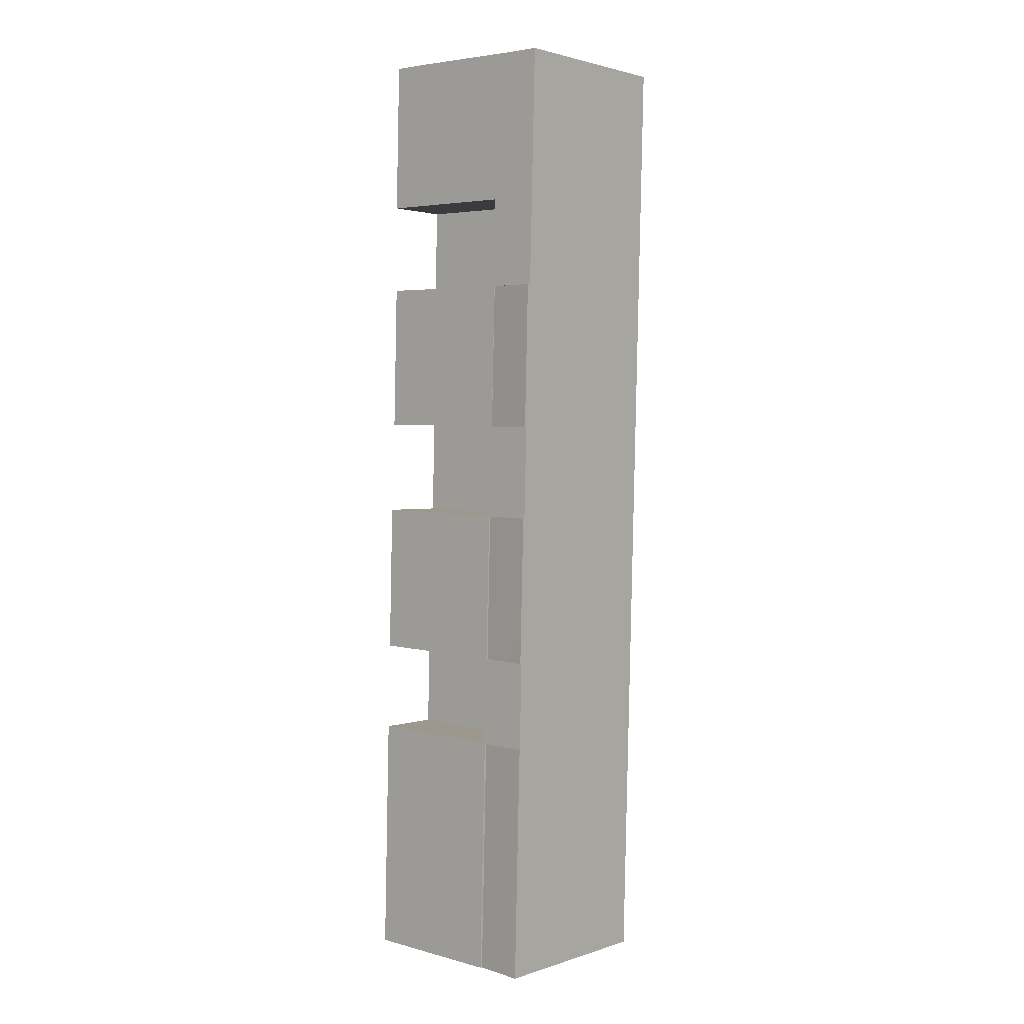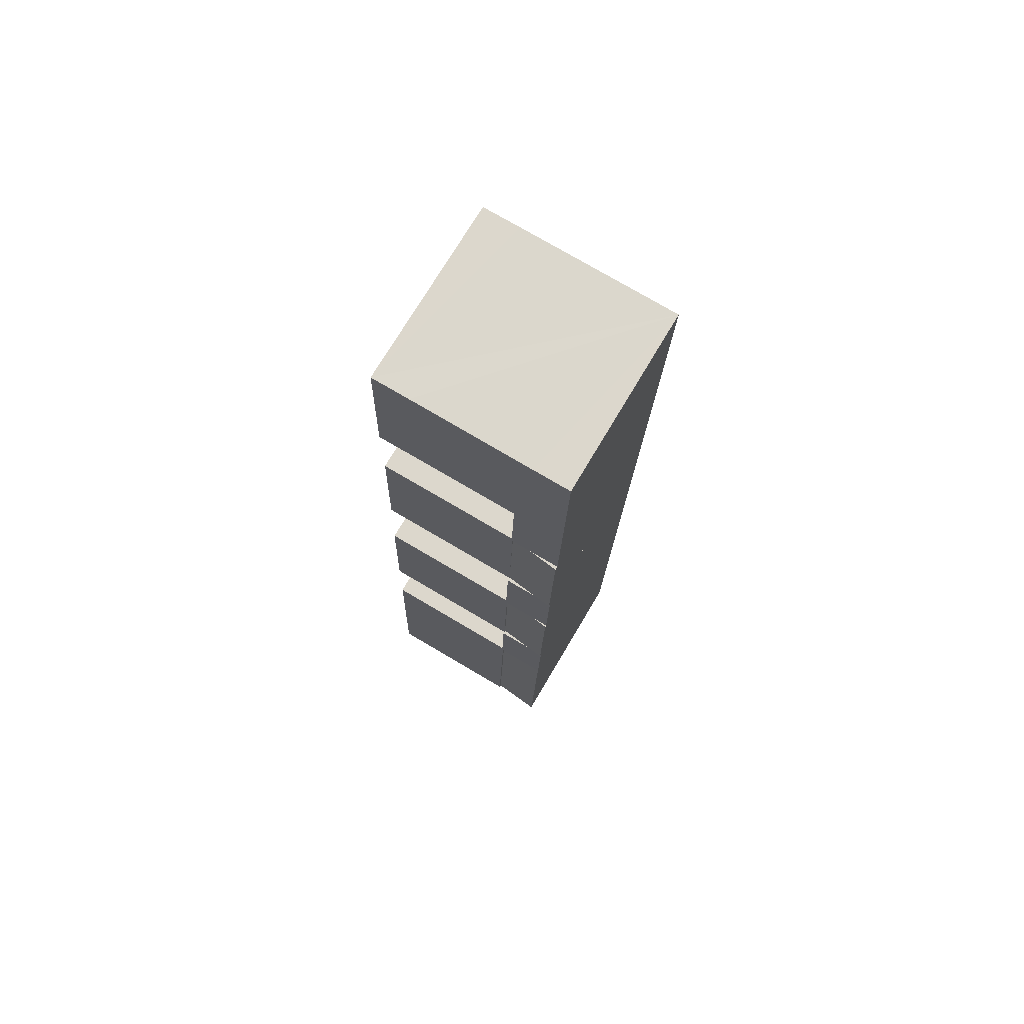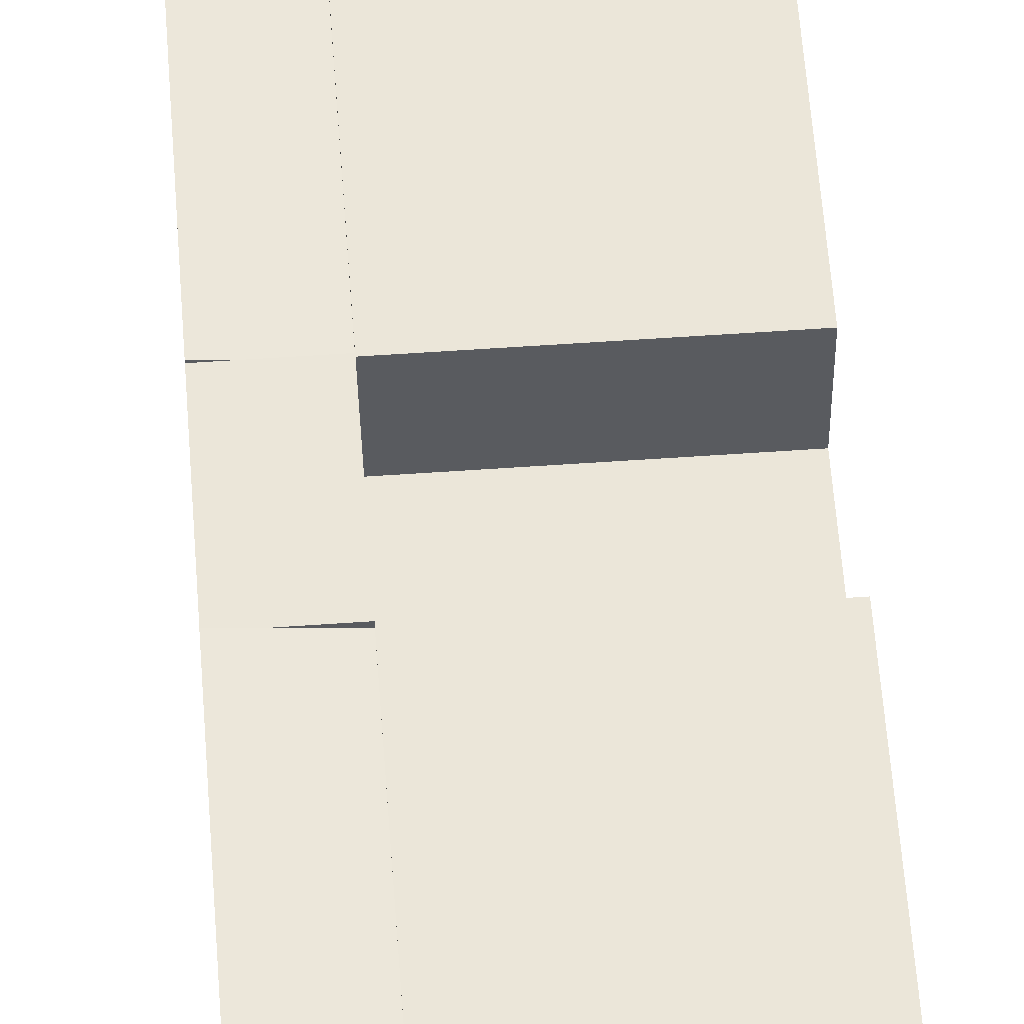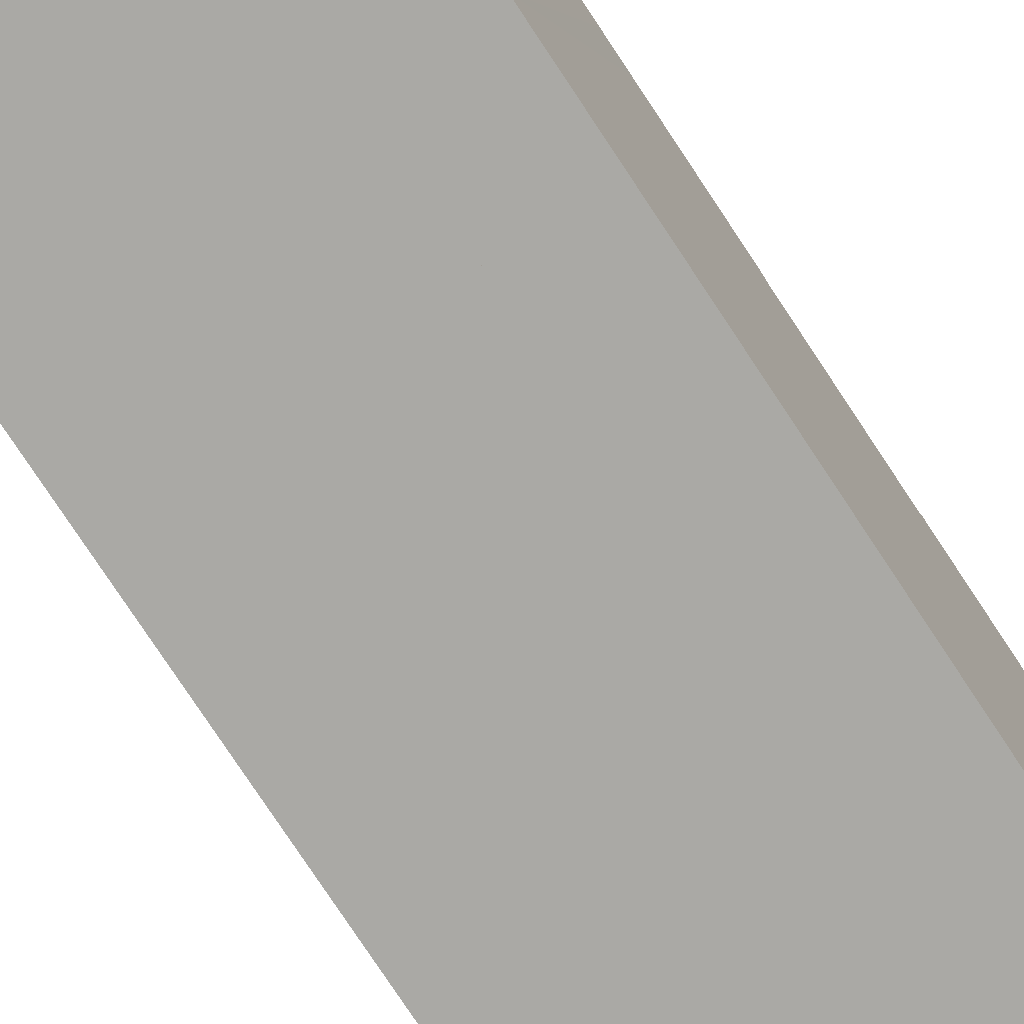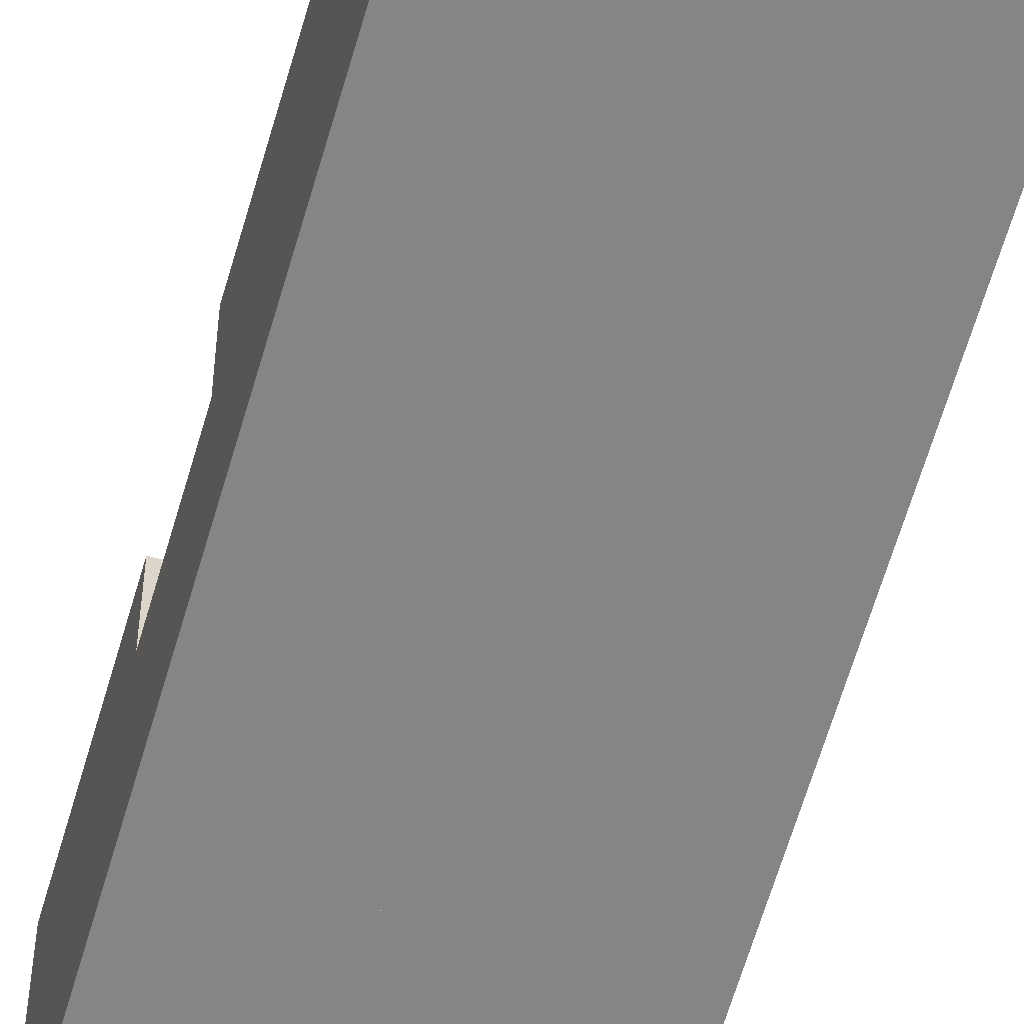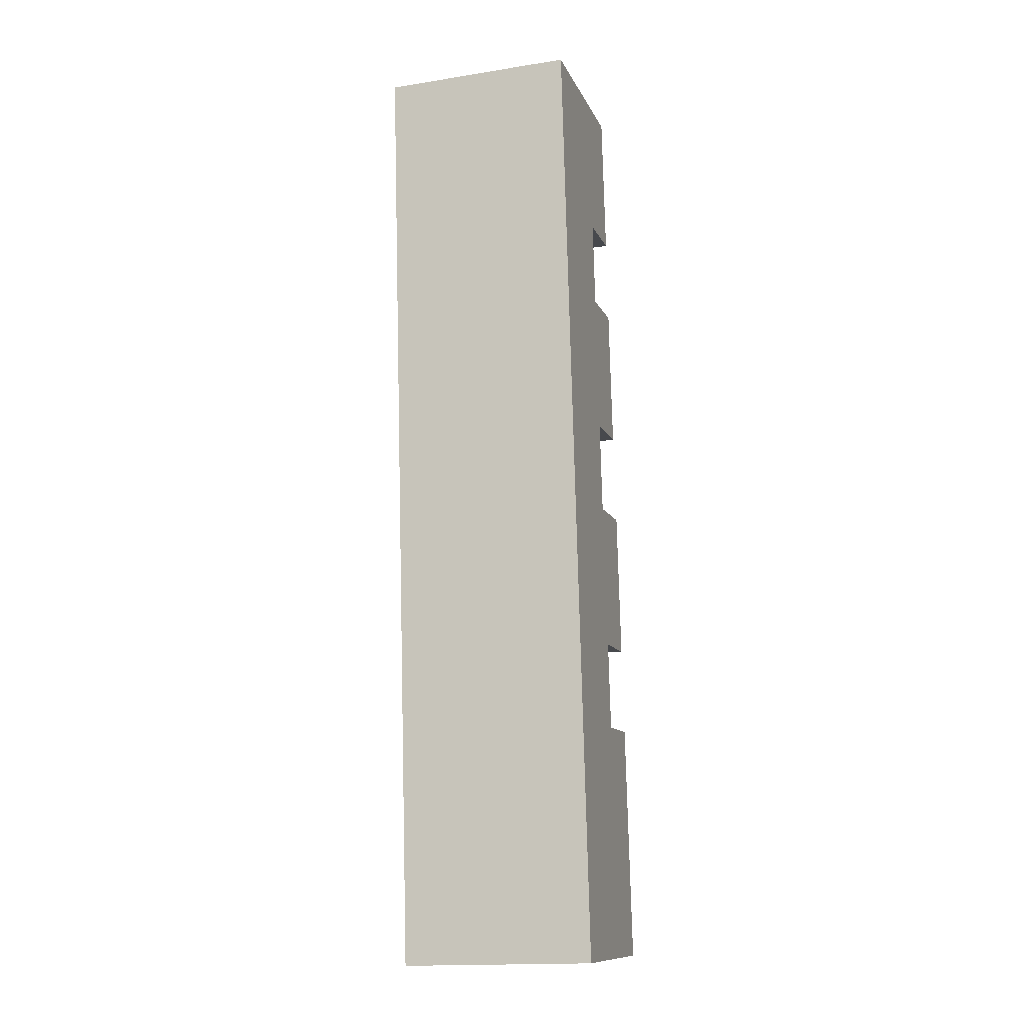
<metadata>
{"format":"obj","ext":"obj","renderer":"f3d","projection":"perspective","resolution":1024,"background":"white","views":[{"elev":1.9,"azim":-138.9,"up":"+Z"},{"elev":72.4,"azim":-149.5,"up":"+Z"},{"elev":57.0,"azim":-5.7,"up":"+Y"},{"elev":-75.3,"azim":-148.3,"up":"+Y"},{"elev":-61.8,"azim":162.5,"up":"+Y"},{"elev":-11.7,"azim":16.8,"up":"+Z"}]}
</metadata>
<code>
v  0.369 11.01 -14.03
v  1.616 10.89 -22.6
v  0.595 11.01 -22.63
v  3.557 10.67 -22.55
v  2.162 10.8 -13.98
v  3.331 10.67 -13.95
v  0.369 8.592e-16 -14.03
v  3.331 8.544e-16 -13.95
v  2.162 8.563e-16 -13.98
v  3.557 1.381e-15 -22.55
v  0.595 1.385e-15 -22.63
v  1.616 1.384e-15 -22.6
v  1.715 10.89 -28.11
v  0.755 11 -28.71
v  0.74 11 -28.14
v  3.702 10.68 -28.06
v  0.861 11 -32.73
v  3.934 10.68 -36.9
v  0.89 11 -33.85
v  0.929 11 -35.31
v  1.957 10.89 -36.95
v  0.973 11 -36.97
v  3.702 1.718e-15 -28.06
v  3.934 2.259e-15 -36.9
v  0.973 2.264e-15 -36.97
v  1.957 2.262e-15 -36.95
v  0.755 1.758e-15 -28.71
v  0.74 1.723e-15 -28.14
v  0.861 2.004e-15 -32.73
v  0.929 2.162e-15 -35.31
v  0.89 2.073e-15 -33.85
v  1.715 1.722e-15 -28.11
v  3.702 10.78 -28.06
v  12.36 10.78 -36.67
v  3.934 10.78 -36.9
v  12.33 10.78 -35.31
v  12.13 10.78 -27.84
v  12.13 1.705e-15 -27.84
v  12.36 2.246e-15 -36.67
v  12.33 2.162e-15 -35.31
v  3.331 7.057 -13.95
v  11.62 7.057 -8.475
v  11.76 7.057 -13.73
v  3.192 7.057 -8.697
v  3.192 5.325e-16 -8.697
v  11.62 5.189e-16 -8.475
v  11.76 8.408e-16 -13.73
v  11.62 10.8 -8.475
v  9.179 10.8 0.318
v  11.39 10.8 0.376
v  2.961 10.8 0.086
v  2.145 10.8 0.056
v  0 10.8 6.616e-16
v  0.127 10.8 -4.837
v  3.192 10.8 -8.697
v  0.231 10.8 -8.775
v  3.331 10.8 -13.95
v  0.369 10.8 -14.03
v  11.39 -2.302e-17 0.376
v  0.231 5.373e-16 -8.775
v  0.127 2.962e-16 -4.837
v  0 0 0
v  9.179 -1.947e-17 0.318
v  2.145 -3.429e-18 0.056
v  2.961 -5.266e-18 0.086
v  3.934 7.06 -36.9
v  12.5 7.06 -41.95
v  4.073 7.06 -42.17
v  12.36 7.06 -36.67
v  12.5 2.569e-15 -41.95
v  4.073 2.582e-15 -42.17
v  4.073 10.78 -42.17
v  12.87 10.78 -56.06
v  4.444 10.78 -56.28
v  12.5 10.78 -41.95
v  12.87 3.433e-15 -56.06
v  4.444 3.446e-15 -56.28
v  1.482 10.9 -56.36
v  4.073 10.64 -42.17
v  4.444 10.64 -56.28
v  1.283 10.89 -42.24
v  1.111 10.9 -42.25
v  1.111 2.587e-15 -42.25
v  1.283 2.587e-15 -42.24
v  1.482 3.451e-15 -56.36
v  0.595 10.89 -22.63
v  0.74 10.89 -28.14
v  0.72 10.89 -27.39
v  3.702 10.89 -28.06
v  3.557 10.89 -22.55
v  0.72 1.677e-15 -27.39
v  0.973 10.89 -36.97
v  1.111 10.89 -42.25
v  4.073 10.89 -42.17
v  3.934 10.89 -36.9
v  3.557 6.964 -22.55
v  12.13 6.964 -27.84
v  3.702 6.964 -28.06
v  11.98 6.964 -22.33
v  11.98 1.367e-15 -22.33
v  3.331 10.7 -13.95
v  11.98 10.7 -22.33
v  3.557 10.7 -22.55
v  11.76 10.7 -13.73
g defaultobject
f 1 2 3
f 2 1 4
f 4 1 5
f 4 5 6
f 7 5 1
f 5 7 6
f 6 7 8
f 8 7 9
f 8 4 6
f 4 8 10
f 10 2 4
f 2 10 3
f 3 10 11
f 11 10 12
f 11 1 3
f 1 11 7
f 9 10 8
f 10 9 7
f 10 7 12
f 12 7 11
f 13 14 15
f 14 13 16
f 14 16 17
f 17 16 18
f 17 18 19
f 19 18 20
f 20 18 21
f 20 21 22
f 23 18 16
f 18 23 24
f 24 21 18
f 21 24 22
f 22 24 25
f 25 24 26
f 25 20 22
f 20 25 19
f 19 25 17
f 17 25 14
f 14 25 15
f 15 25 27
f 15 27 28
f 27 25 29
f 29 25 30
f 29 30 31
f 28 13 15
f 13 28 16
f 16 28 23
f 23 28 32
f 23 26 24
f 26 23 25
f 25 23 30
f 30 23 31
f 31 23 29
f 29 23 27
f 27 23 28
f 28 23 32
f 33 34 35
f 34 33 36
f 36 33 37
f 38 36 37
f 36 38 34
f 34 38 39
f 39 38 40
f 39 35 34
f 35 39 24
f 24 33 35
f 33 24 23
f 23 37 33
f 37 23 38
f 40 24 39
f 24 40 38
f 24 38 23
f 41 42 43
f 42 41 44
f 45 42 44
f 42 45 46
f 46 43 42
f 43 46 47
f 47 41 43
f 41 47 8
f 8 44 41
f 44 8 45
f 8 46 45
f 46 8 47
f 48 49 50
f 49 48 51
f 51 48 52
f 52 48 53
f 53 48 54
f 54 48 55
f 54 55 56
f 56 55 57
f 56 57 58
f 58 57 5
f 46 55 48
f 55 46 45
f 8 5 57
f 5 8 58
f 58 8 7
f 7 8 9
f 45 57 55
f 57 45 8
f 59 48 50
f 48 59 46
f 7 56 58
f 56 7 54
f 54 7 53
f 53 7 60
f 53 60 61
f 53 61 62
f 62 52 53
f 52 62 51
f 51 62 49
f 49 62 50
f 50 62 63
f 50 63 59
f 63 62 64
f 63 64 65
f 7 45 60
f 45 7 8
f 8 7 9
f 61 64 62
f 64 61 65
f 65 61 63
f 63 61 59
f 59 61 46
f 46 61 45
f 45 61 60
f 66 67 68
f 67 66 69
f 24 69 66
f 69 24 39
f 39 67 69
f 67 39 70
f 70 68 67
f 68 70 71
f 71 66 68
f 66 71 24
f 71 39 24
f 39 71 70
f 72 73 74
f 73 72 75
f 70 73 75
f 73 70 76
f 76 74 73
f 74 76 77
f 77 72 74
f 72 77 71
f 71 75 72
f 75 71 70
f 71 76 70
f 76 71 77
f 78 79 80
f 79 78 81
f 81 78 82
f 83 81 82
f 81 83 79
f 79 83 71
f 71 83 84
f 71 80 79
f 80 71 77
f 80 85 78
f 85 80 77
f 85 82 78
f 82 85 83
f 84 77 71
f 77 84 83
f 77 83 85
f 86 87 88
f 87 86 13
f 13 86 2
f 13 2 89
f 89 2 90
f 2 10 90
f 10 2 86
f 10 86 12
f 12 86 11
f 10 89 90
f 89 10 23
f 23 13 89
f 13 23 87
f 87 23 28
f 28 23 32
f 28 88 87
f 88 28 86
f 86 28 11
f 11 28 91
f 12 23 10
f 23 12 11
f 23 11 91
f 23 91 32
f 32 91 28
f 92 81 93
f 81 92 94
f 94 92 95
f 95 92 21
f 25 21 92
f 21 25 95
f 95 25 24
f 24 25 26
f 24 94 95
f 94 24 71
f 71 81 94
f 81 71 93
f 93 71 83
f 83 71 84
f 83 92 93
f 92 83 25
f 26 71 24
f 71 26 25
f 71 25 83
f 71 83 84
f 96 97 98
f 97 96 99
f 100 97 99
f 97 100 38
f 38 98 97
f 98 38 23
f 23 96 98
f 96 23 10
f 10 99 96
f 99 10 100
f 10 38 100
f 38 10 23
f 101 102 103
f 102 101 104
f 8 104 101
f 104 8 47
f 47 102 104
f 102 47 100
f 100 103 102
f 103 100 10
f 10 101 103
f 101 10 8
f 8 100 47
f 100 8 10

</code>
